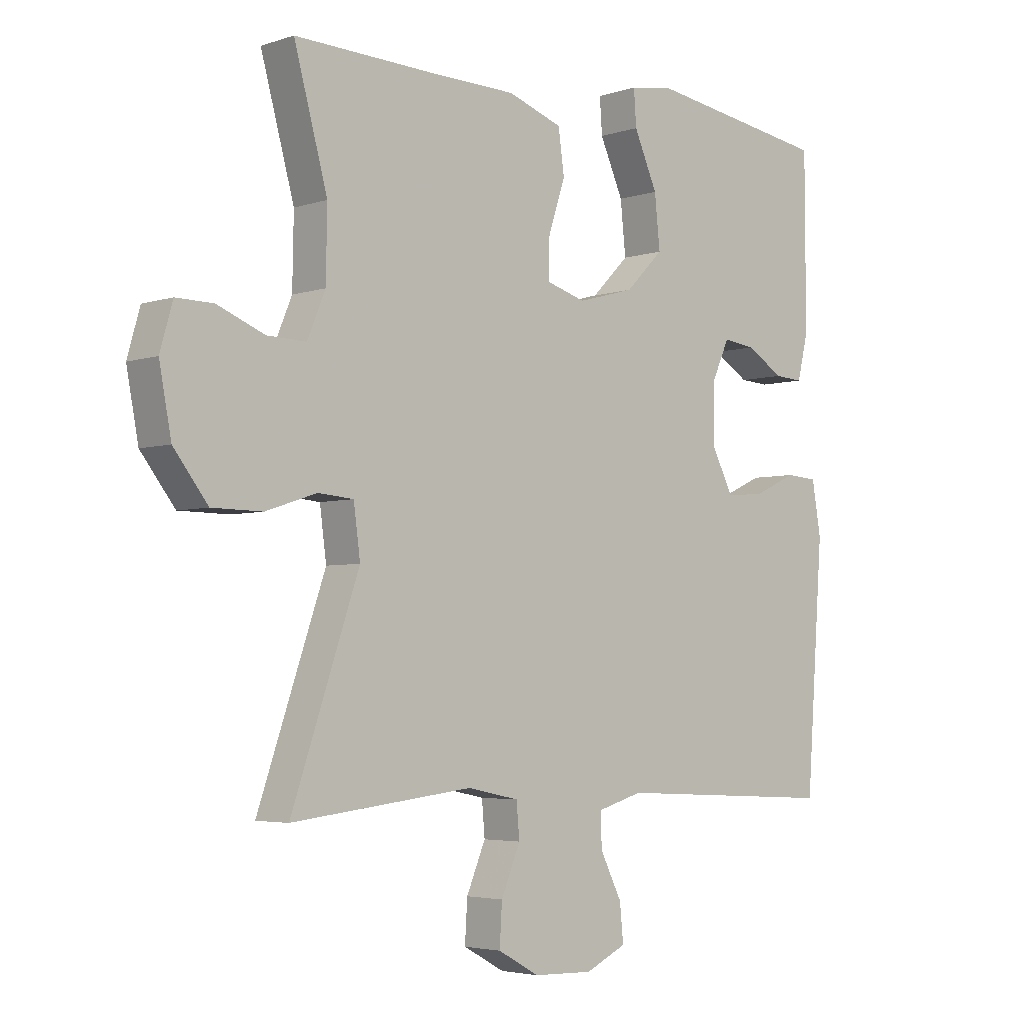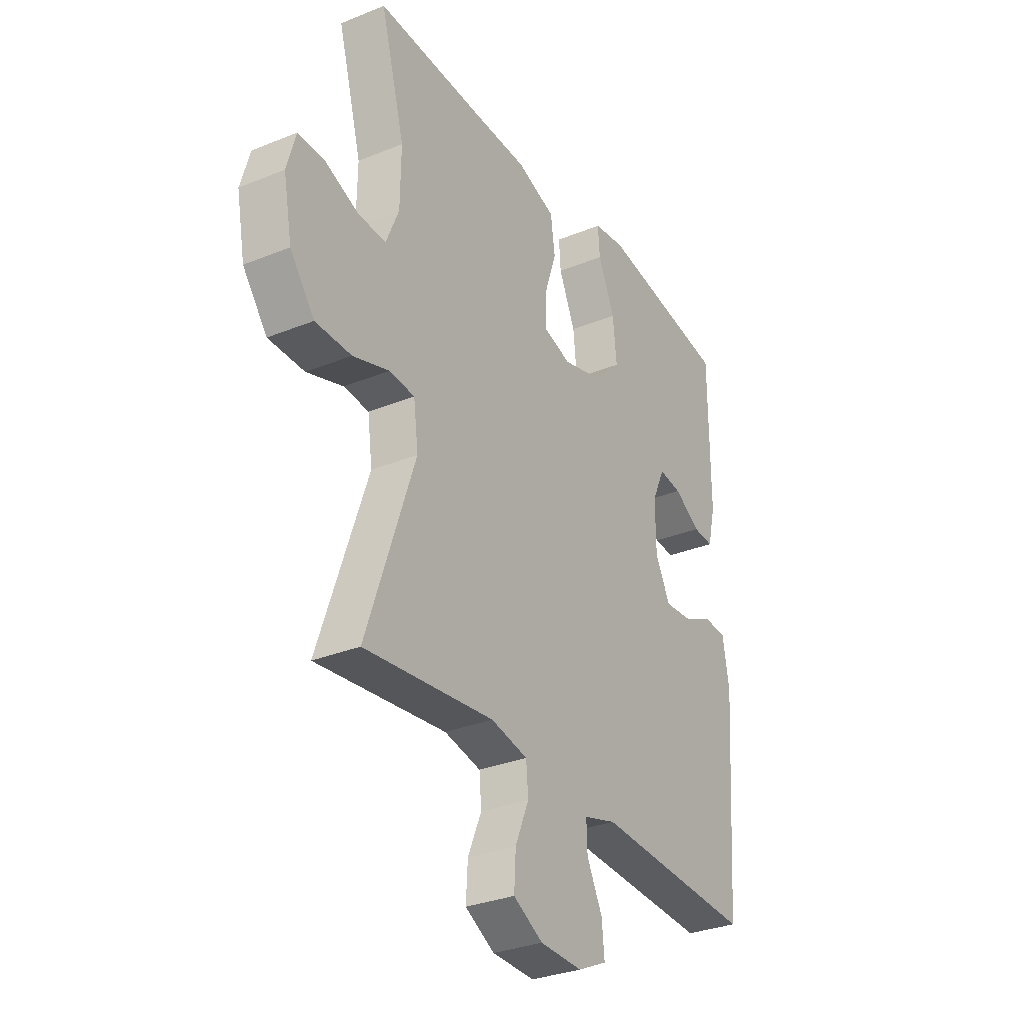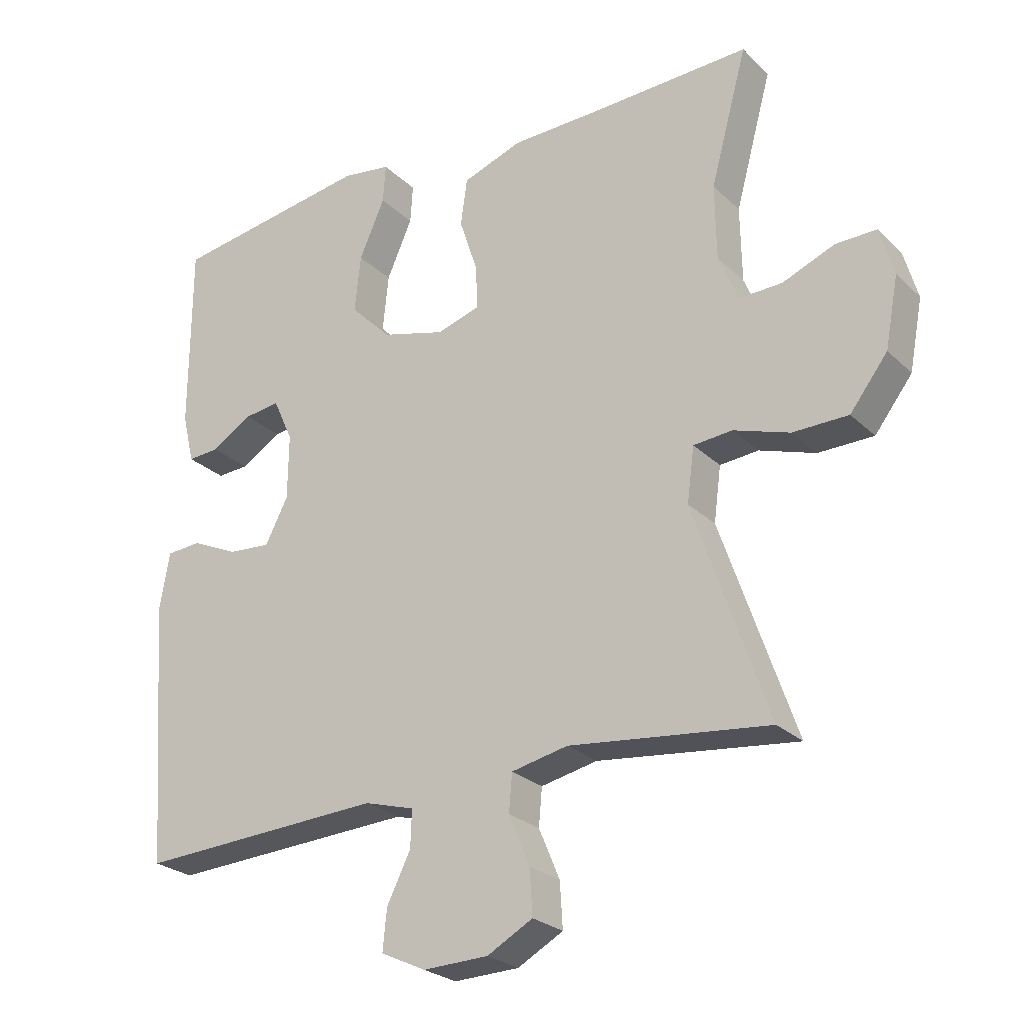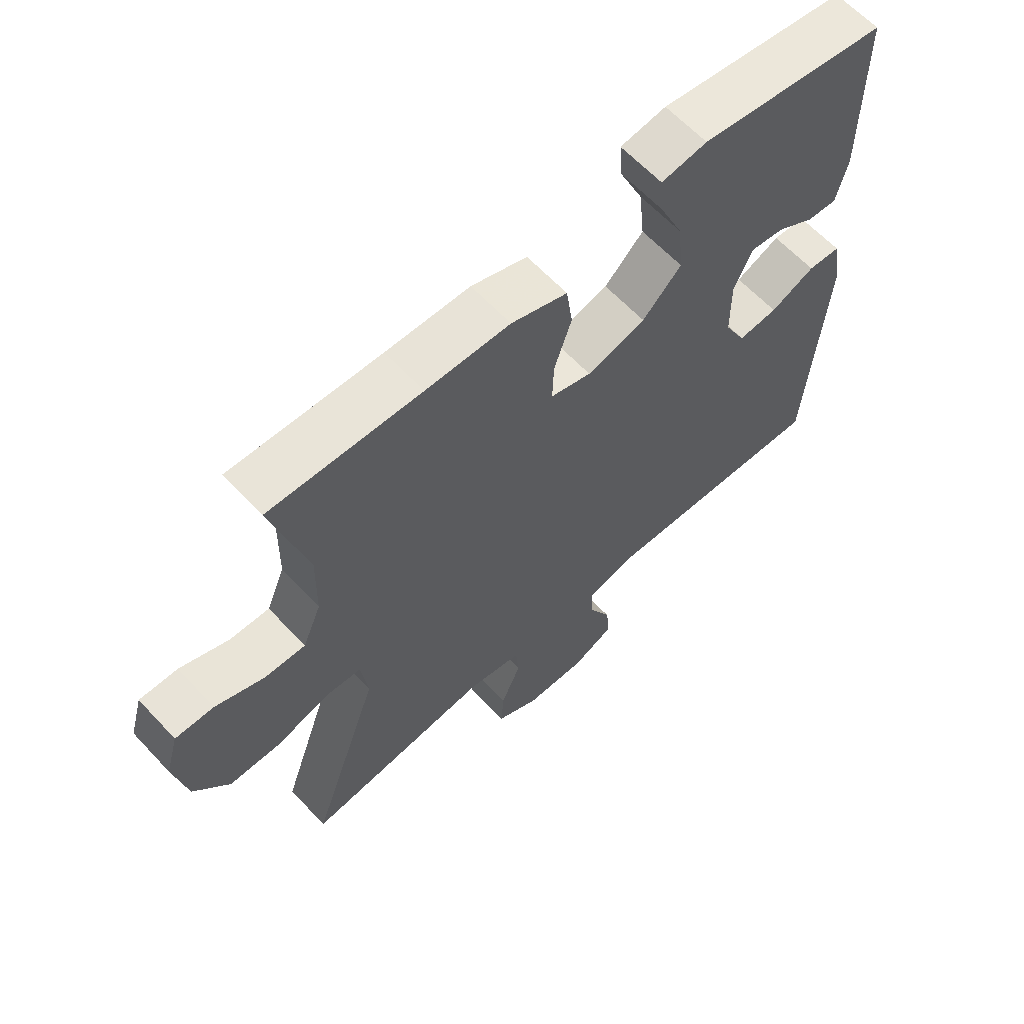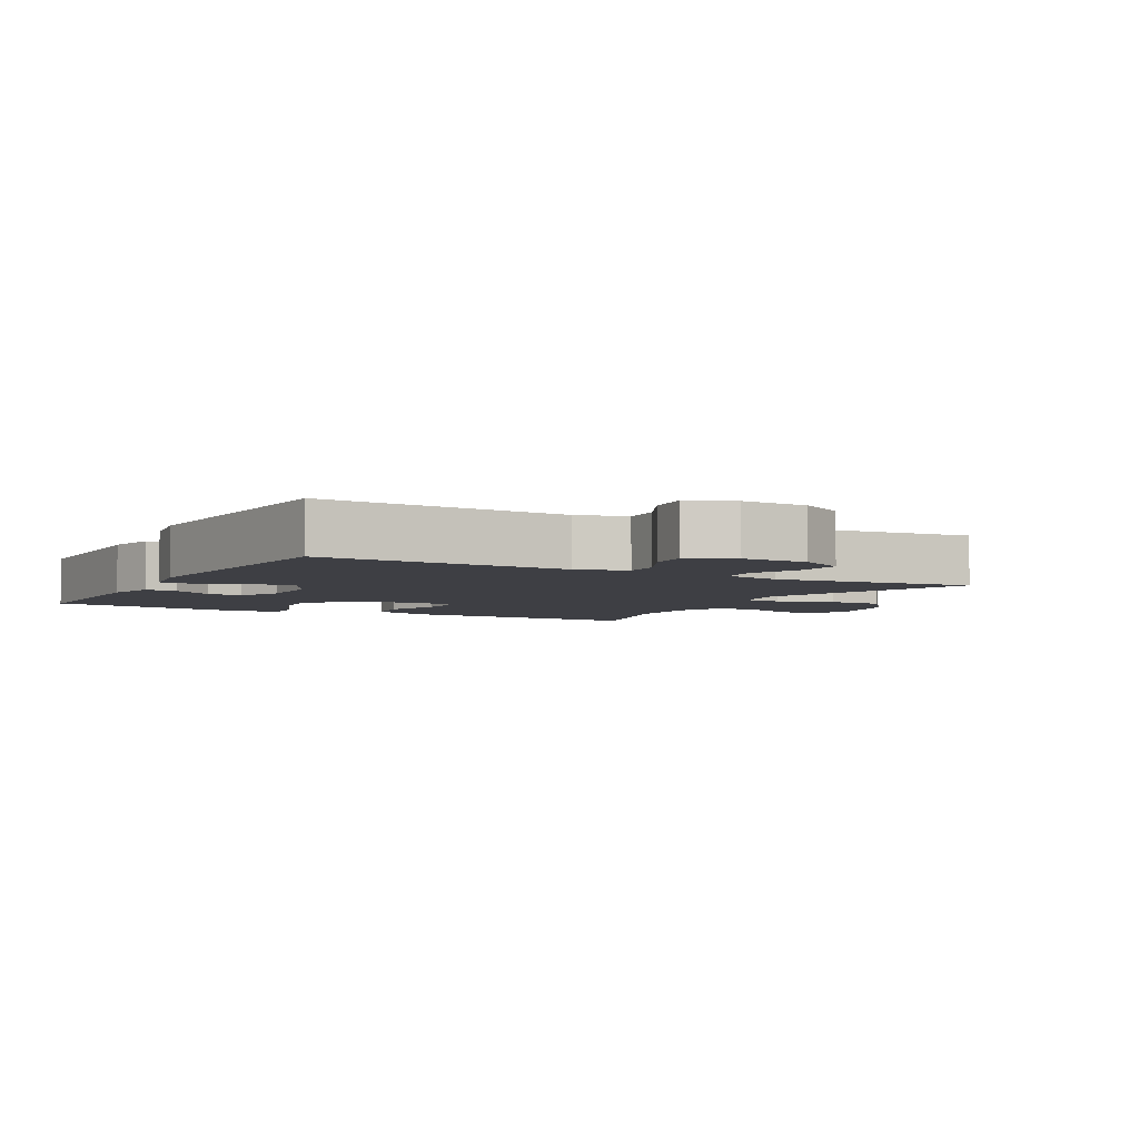
<metadata>
{"format":"obj","ext":"obj","renderer":"f3d","projection":"perspective","resolution":1024,"background":"white","views":[{"elev":-4.0,"azim":-42.9,"up":"+Z"},{"elev":-31.2,"azim":-59.9,"up":"+Z"},{"elev":-25.4,"azim":-145.8,"up":"+Z"},{"elev":62.8,"azim":-42.9,"up":"+Z"},{"elev":-4.5,"azim":151.2,"up":"+Y"}]}
</metadata>
<code>
v 0.5 0.07 -0.5
v 0.126 0.07 -0.481
v 0.05 0.07 -0.503
v 0.052 0.07 -0.559
v 0.088 0.07 -0.631
v 0.094 0.07 -0.693
v 0.026 0.07 -0.725
v -0.073 0.07 -0.722
v -0.142 0.07 -0.684
v -0.138 0.07 -0.616
v -0.106 0.07 -0.54
v -0.111 0.07 -0.483
v -0.197 0.07 -0.465
v -0.5 0.07 -0.5
v -0.387 0.07 -0.172
v -0.398 0.07 -0.089
v -0.457 0.07 -0.084
v -0.542 0.07 -0.112
v -0.626 0.07 -0.111
v -0.683 0.07 -0.037
v -0.703 0.07 0.069
v -0.682 0.07 0.143
v -0.62 0.07 0.142
v -0.541 0.07 0.11
v -0.476 0.07 0.108
v -0.446 0.07 0.18
v -0.444 0.07 0.295
v -0.5 0.07 0.5
v -0.257 0.07 0.491
v -0.121 0.07 0.488
v -0.03 0.07 0.456
v -0.02 0.07 0.384
v -0.048 0.07 0.299
v -0.05 0.07 0.233
v 0.016 0.07 0.213
v 0.111 0.07 0.239
v 0.174 0.07 0.302
v 0.165 0.07 0.389
v 0.126 0.07 0.477
v 0.122 0.07 0.536
v 0.196 0.07 0.547
v 0.5 0.07 0.5
v 0.501 0.07 0.214
v 0.483 0.07 0.139
v 0.435 0.07 0.142
v 0.373 0.07 0.18
v 0.319 0.07 0.187
v 0.289 0.07 0.121
v 0.29 0.07 0.022
v 0.325 0.07 -0.046
v 0.389 0.07 -0.041
v 0.461 0.07 -0.008
v 0.514 0.07 -0.012
v 0.529 0.07 -0.1
v 0.5 0 -0.5
v 0.126 0 -0.481
v 0.05 0 -0.503
v 0.052 0 -0.559
v 0.088 0 -0.631
v 0.094 0 -0.693
v 0.026 0 -0.725
v -0.073 0 -0.722
v -0.142 0 -0.684
v -0.138 0 -0.616
v -0.106 0 -0.54
v -0.111 0 -0.483
v -0.197 0 -0.465
v -0.5 0 -0.5
v -0.387 0 -0.172
v -0.398 0 -0.089
v -0.457 0 -0.084
v -0.542 0 -0.112
v -0.626 0 -0.111
v -0.683 0 -0.037
v -0.703 0 0.069
v -0.682 0 0.143
v -0.62 0 0.142
v -0.541 0 0.11
v -0.476 0 0.108
v -0.446 0 0.18
v -0.444 0 0.295
v -0.5 0 0.5
v -0.257 0 0.491
v -0.121 0 0.488
v -0.03 0 0.456
v -0.02 0 0.384
v -0.048 0 0.299
v -0.05 0 0.233
v 0.016 0 0.213
v 0.111 0 0.239
v 0.174 0 0.302
v 0.165 0 0.389
v 0.126 0 0.477
v 0.122 0 0.536
v 0.196 0 0.547
v 0.5 0 0.5
v 0.501 0 0.214
v 0.483 0 0.139
v 0.435 0 0.142
v 0.373 0 0.18
v 0.319 0 0.187
v 0.289 0 0.121
v 0.29 0 0.022
v 0.325 0 -0.046
v 0.389 0 -0.041
v 0.461 0 -0.008
v 0.514 0 -0.012
v 0.529 0 -0.1
f 54 1 2
f 53 54 2
f 52 53 2
f 51 52 2
f 50 51 2 3
f 49 50 3
f 48 49 3
f 44 45 46
f 43 44 46
f 42 43 46
f 41 42 46
f 40 41 46
f 39 40 46
f 38 39 46
f 37 38 46 47
f 36 37 47 48
f 31 32 33
f 30 31 33
f 29 30 33
f 29 33 34
f 28 29 34
f 27 28 34
f 26 27 34 35
f 22 23 24
f 21 22 24
f 20 21 24
f 19 20 24
f 18 19 24
f 17 18 24
f 16 17 24 25
f 13 14 15
f 12 13 15 16
f 9 10 11
f 8 9 11
f 7 8 11
f 6 7 11
f 5 6 11
f 4 5 11
f 3 4 11 12
f 3 12 16
f 48 3 16
f 36 48 16
f 35 36 16
f 16 25 26 35
f 56 55 108
f 56 108 107
f 56 107 106
f 56 106 105
f 57 56 105 104
f 57 104 103
f 57 103 102
f 100 99 98
f 100 98 97
f 100 97 96
f 100 96 95
f 100 95 94
f 100 94 93
f 100 93 92
f 101 100 92 91
f 102 101 91 90
f 87 86 85
f 87 85 84
f 87 84 83
f 88 87 83
f 88 83 82
f 88 82 81
f 89 88 81 80
f 78 77 76
f 78 76 75
f 78 75 74
f 78 74 73
f 78 73 72
f 78 72 71
f 79 78 71 70
f 69 68 67
f 70 69 67 66
f 65 64 63
f 65 63 62
f 65 62 61
f 65 61 60
f 65 60 59
f 65 59 58
f 66 65 58 57
f 70 66 57
f 70 57 102
f 70 102 90
f 70 90 89
f 89 80 79 70
f 1 55 56 2
f 2 56 57 3
f 3 57 58 4
f 4 58 59 5
f 5 59 60 6
f 6 60 61 7
f 7 61 62 8
f 8 62 63 9
f 9 63 64 10
f 10 64 65 11
f 11 65 66 12
f 12 66 67 13
f 13 67 68 14
f 14 68 69 15
f 15 69 70 16
f 16 70 71 17
f 17 71 72 18
f 18 72 73 19
f 19 73 74 20
f 20 74 75 21
f 21 75 76 22
f 22 76 77 23
f 23 77 78 24
f 24 78 79 25
f 25 79 80 26
f 26 80 81 27
f 27 81 82 28
f 28 82 83 29
f 29 83 84 30
f 30 84 85 31
f 31 85 86 32
f 32 86 87 33
f 33 87 88 34
f 34 88 89 35
f 35 89 90 36
f 36 90 91 37
f 37 91 92 38
f 38 92 93 39
f 39 93 94 40
f 40 94 95 41
f 41 95 96 42
f 42 96 97 43
f 43 97 98 44
f 44 98 99 45
f 45 99 100 46
f 46 100 101 47
f 47 101 102 48
f 48 102 103 49
f 49 103 104 50
f 50 104 105 51
f 51 105 106 52
f 52 106 107 53
f 53 107 108 54
f 54 108 55 1

</code>
